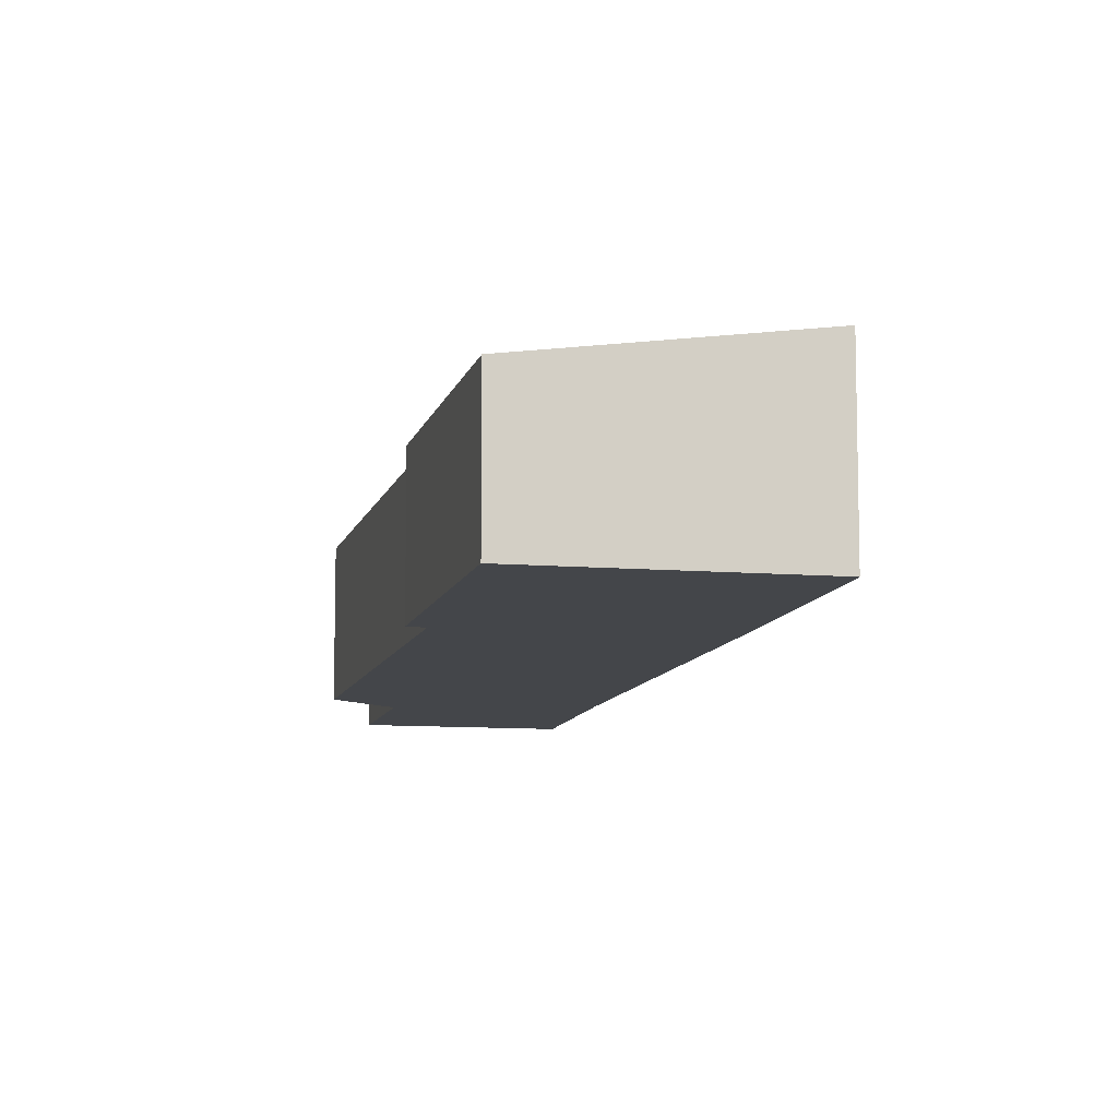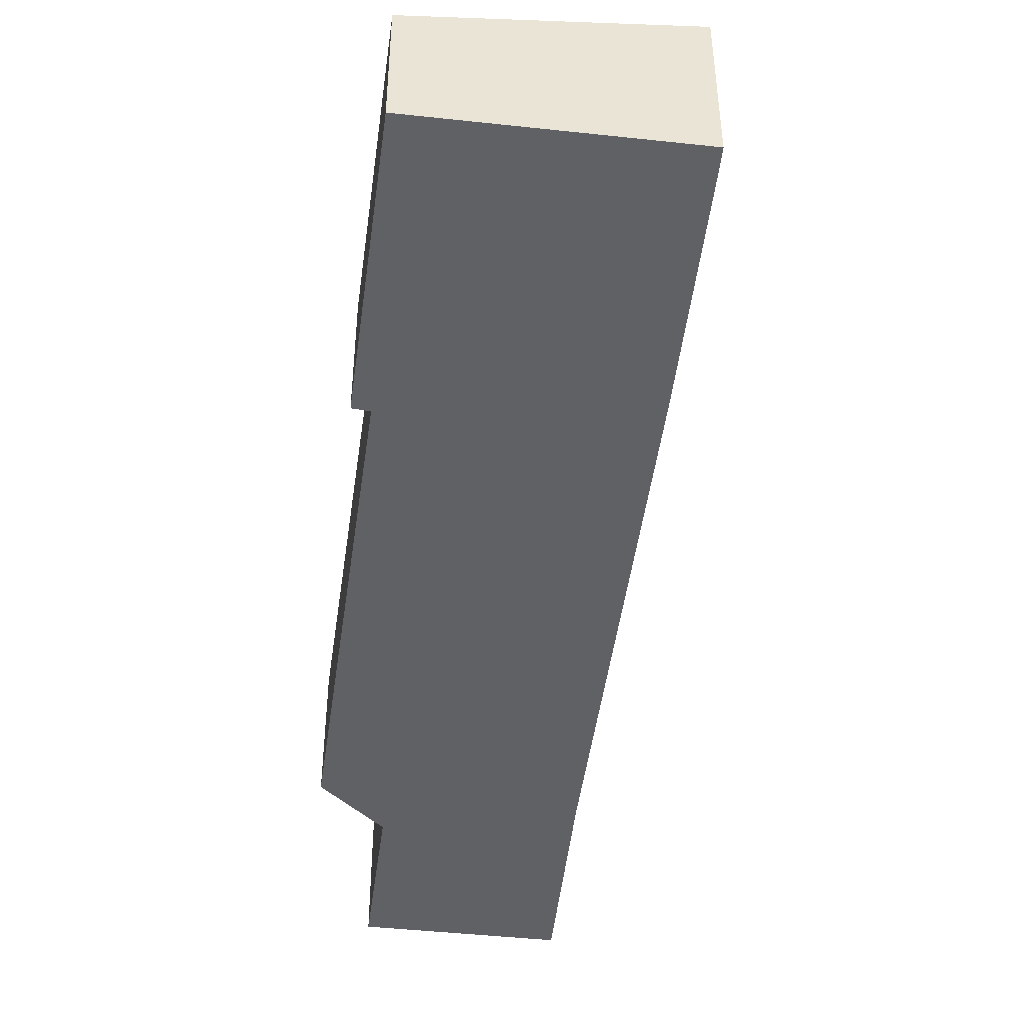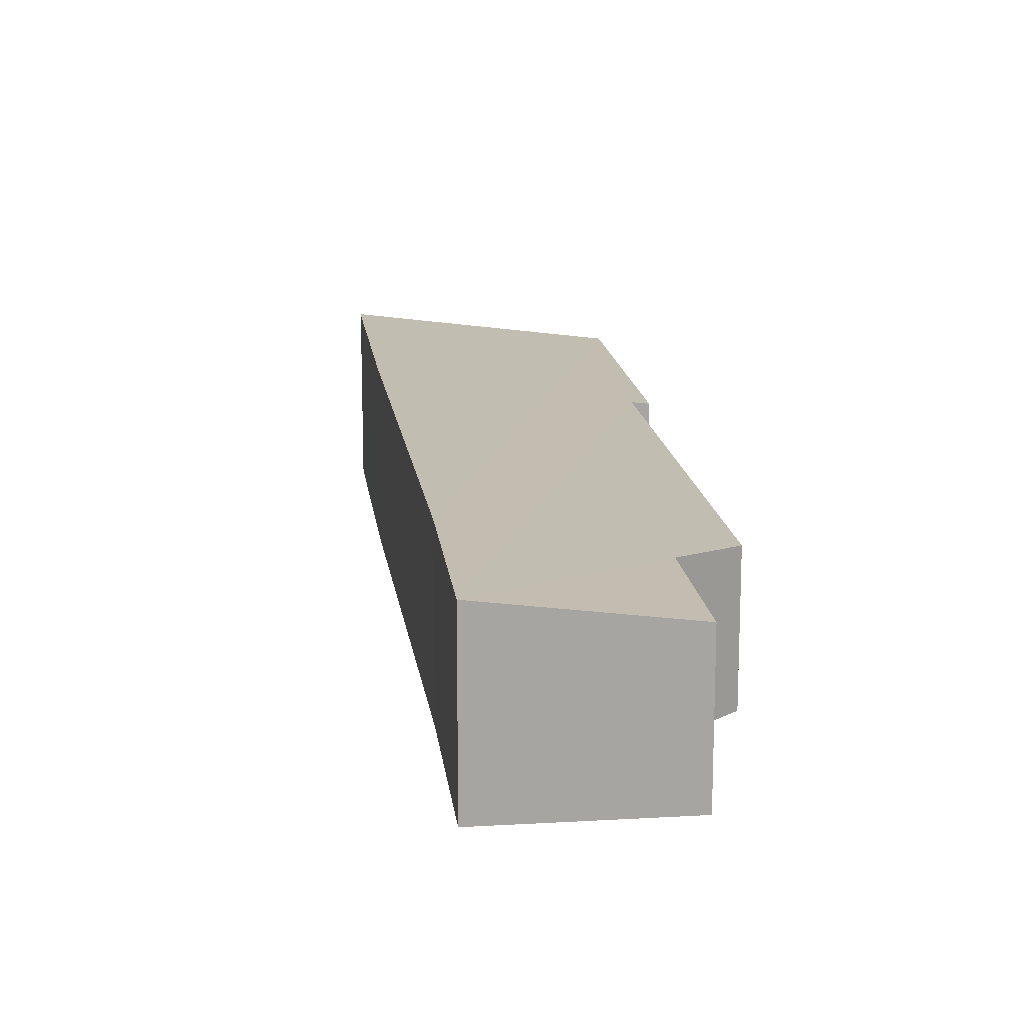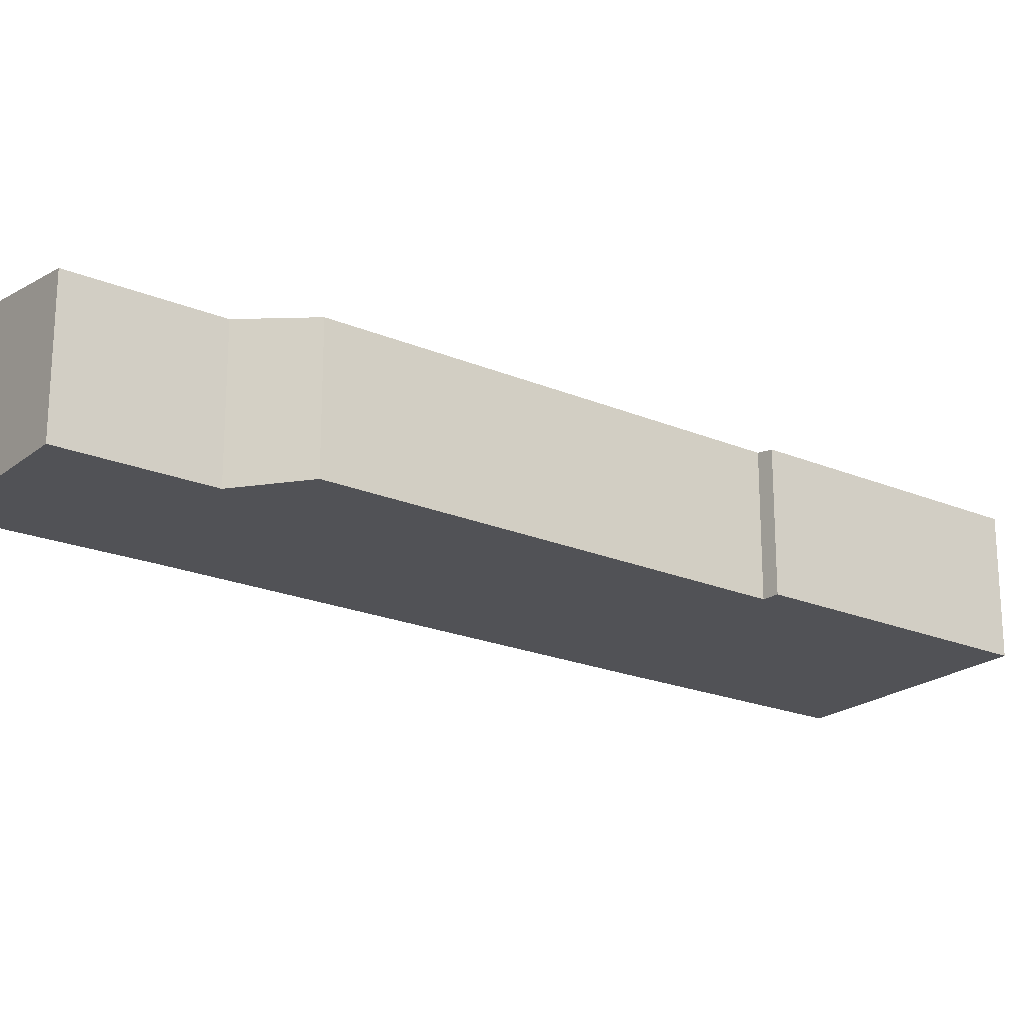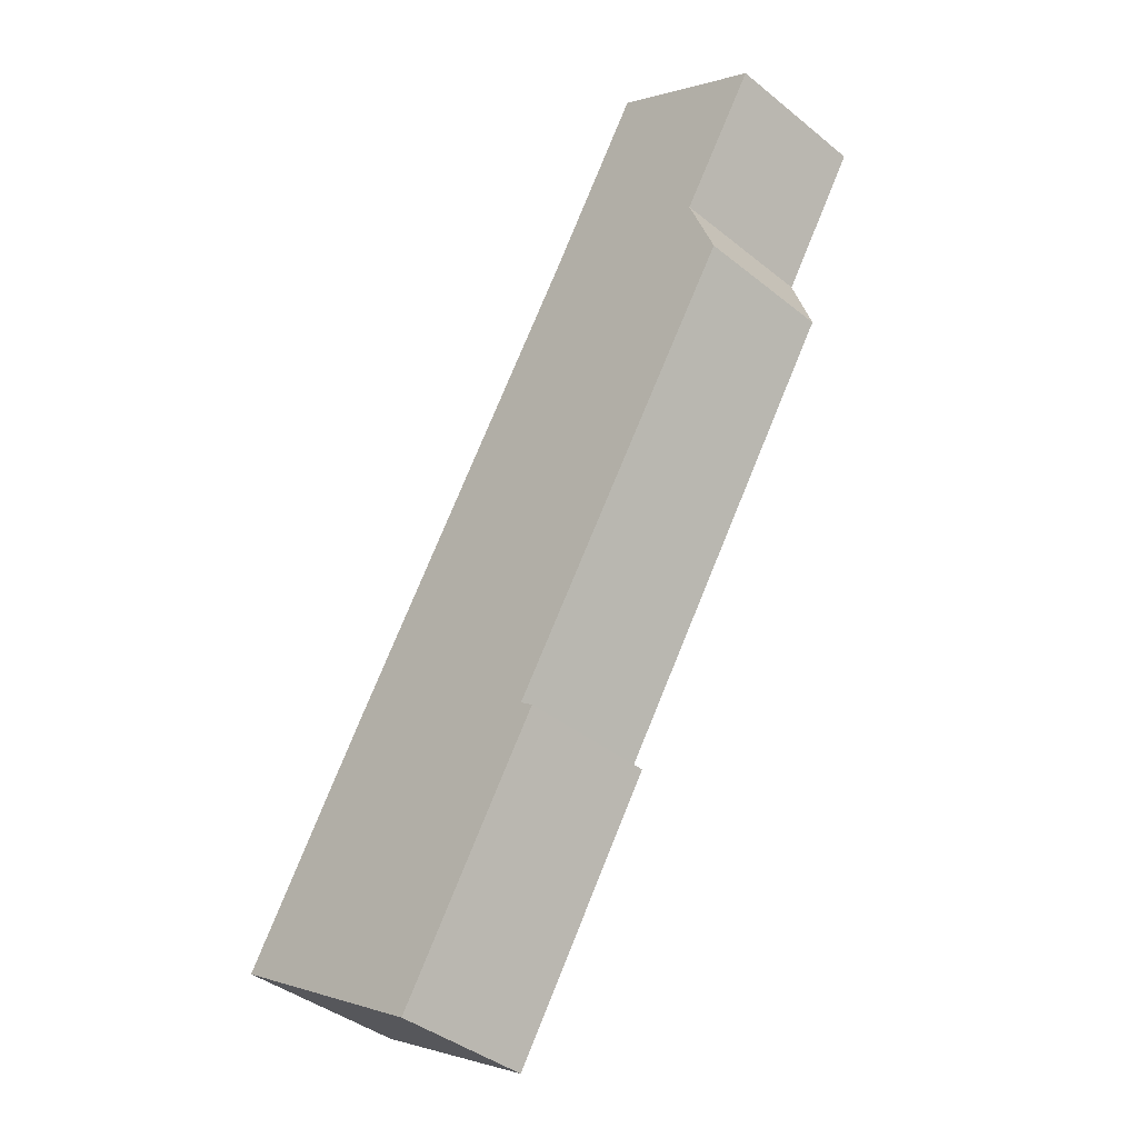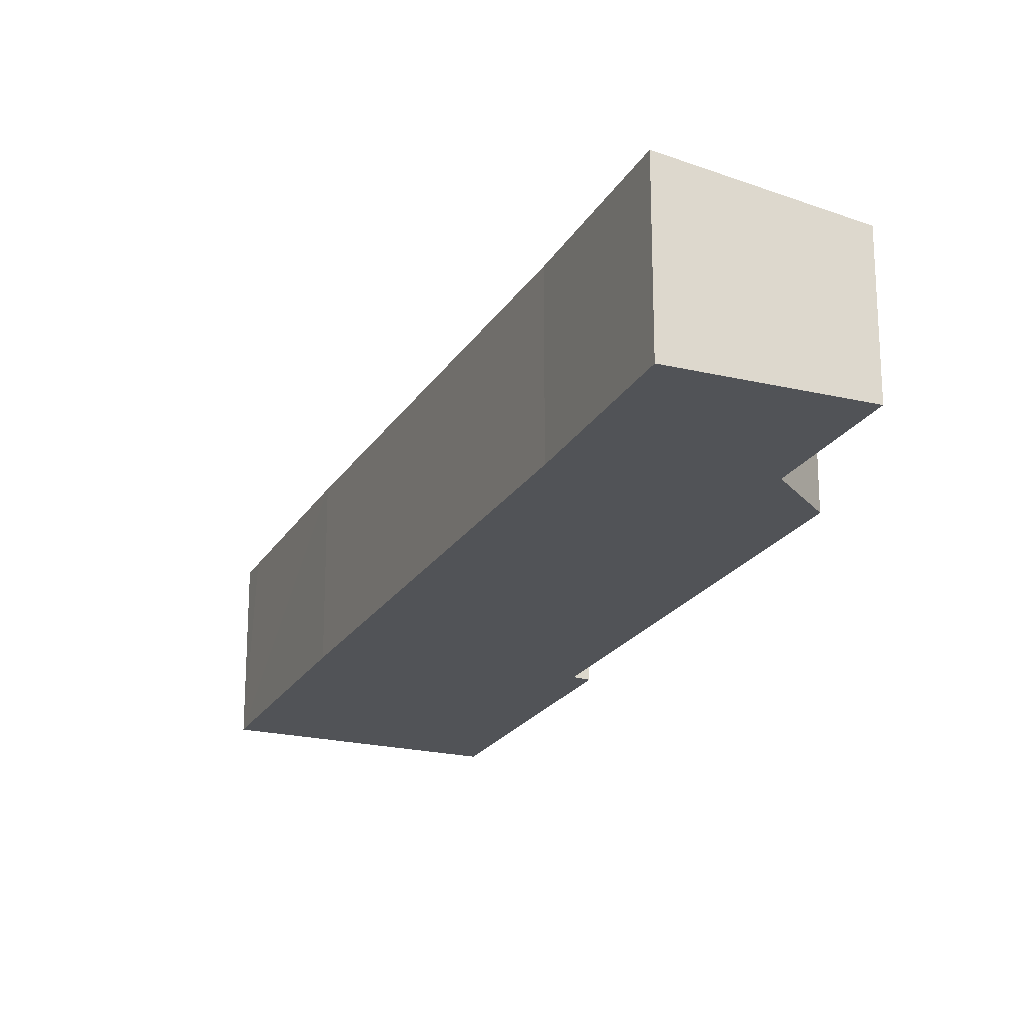
<metadata>
{"format":"obj","ext":"obj","renderer":"f3d","projection":"perspective","resolution":1024,"background":"white","views":[{"elev":-9.7,"azim":-160.8,"up":"+Y"},{"elev":-47.8,"azim":-155.6,"up":"+Y"},{"elev":16.5,"azim":24.3,"up":"+Y"},{"elev":-21.3,"azim":85.1,"up":"+Y"},{"elev":-40.3,"azim":45.3,"up":"+Z"},{"elev":-21.8,"azim":8.5,"up":"+Y"}]}
</metadata>
<code>
v  8.153 3.194 2.785
v  13.23 3.364 13.52
v  13.86 3.175 11.78
v  4.97 3.151 -3.031
v  8.472 3.143 2.558
v  11.47 3.914 18.66
v  15.07 3.362 16.48
v  9.159 3.906 14.78
v  0 3.914 2.397e-16
v  2.992 3.918 4.925
v  0.358 3.915 0.601
v  13.23 -8.278e-16 13.52
v  15.07 -1.009e-15 16.48
v  8.153 -1.705e-16 2.785
v  13.86 -7.214e-16 11.78
v  4.97 1.856e-16 -3.031
v  8.472 -1.566e-16 2.558
v  11.47 -1.142e-15 18.66
v  0 0 0
v  2.992 -3.016e-16 4.925
v  0.358 -3.68e-17 0.601
v  9.159 -9.053e-16 14.78
g defaultobject
f 1 2 3
f 4 1 5
f 2 6 7
f 6 2 1
f 6 1 4
f 6 4 8
f 8 4 9
f 8 9 10
f 10 9 11
f 7 12 2
f 12 7 13
f 3 14 1
f 14 3 15
f 5 16 4
f 16 5 17
f 12 3 2
f 3 12 15
f 14 5 1
f 5 14 17
f 18 7 6
f 7 18 13
f 4 19 9
f 19 4 16
f 19 11 9
f 11 19 10
f 10 19 20
f 20 19 21
f 20 8 10
f 8 20 22
f 8 18 6
f 18 8 22
f 17 19 16
f 19 17 21
f 21 17 20
f 20 17 14
f 20 14 15
f 20 15 22
f 22 15 12
f 22 12 13
f 22 13 18

</code>
